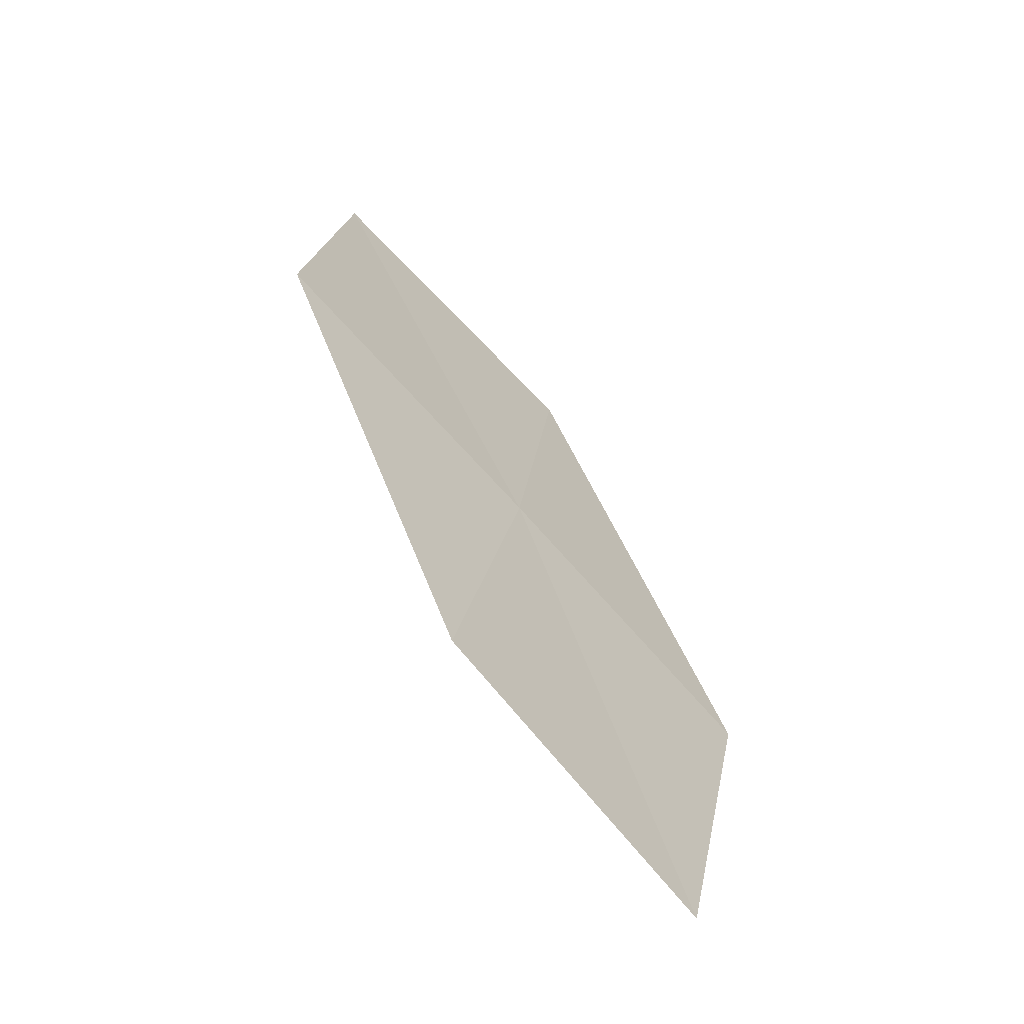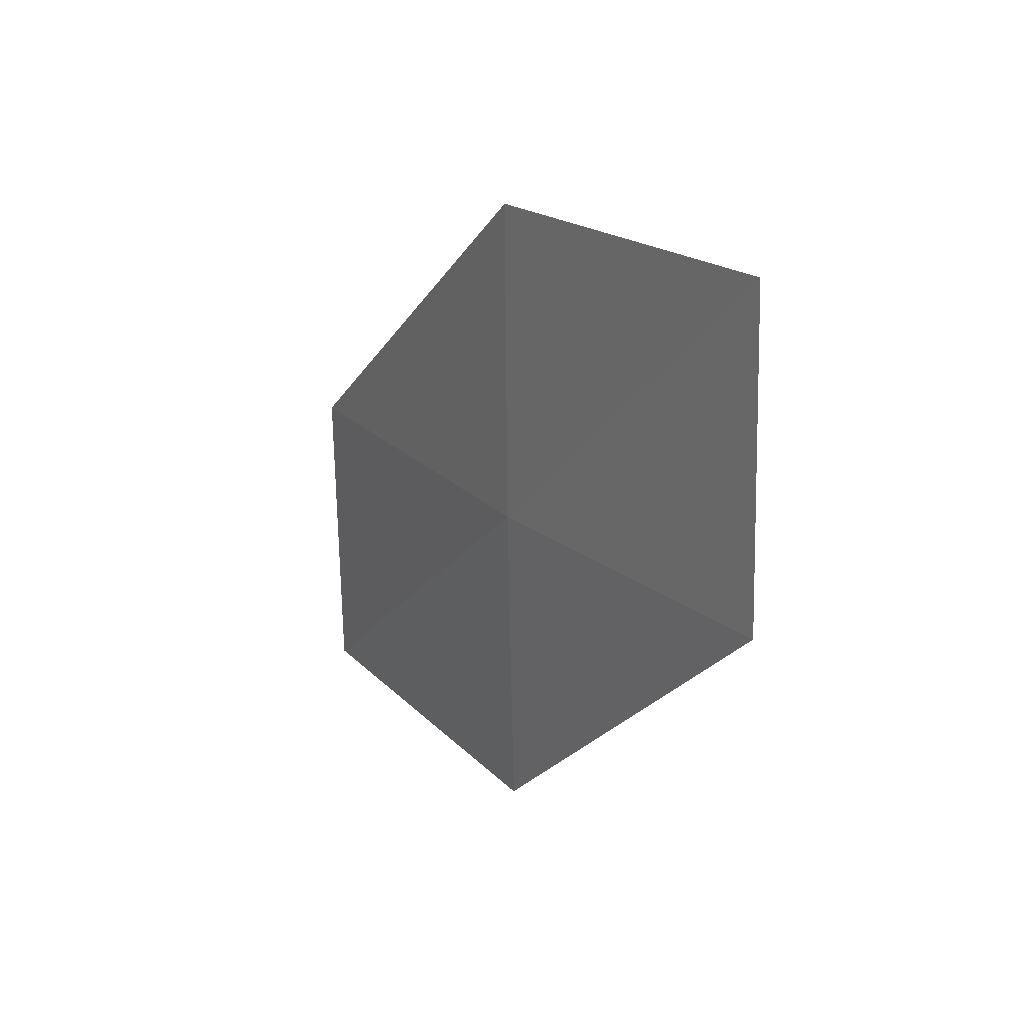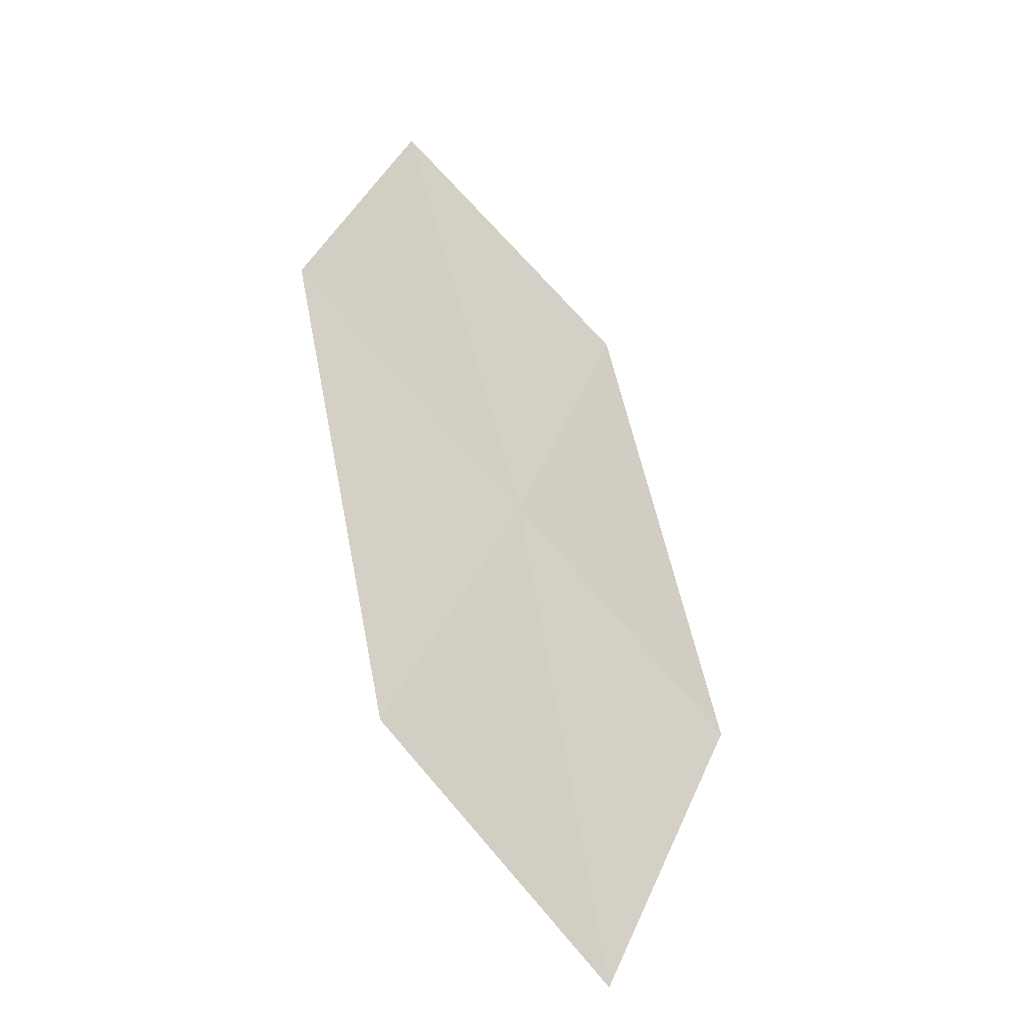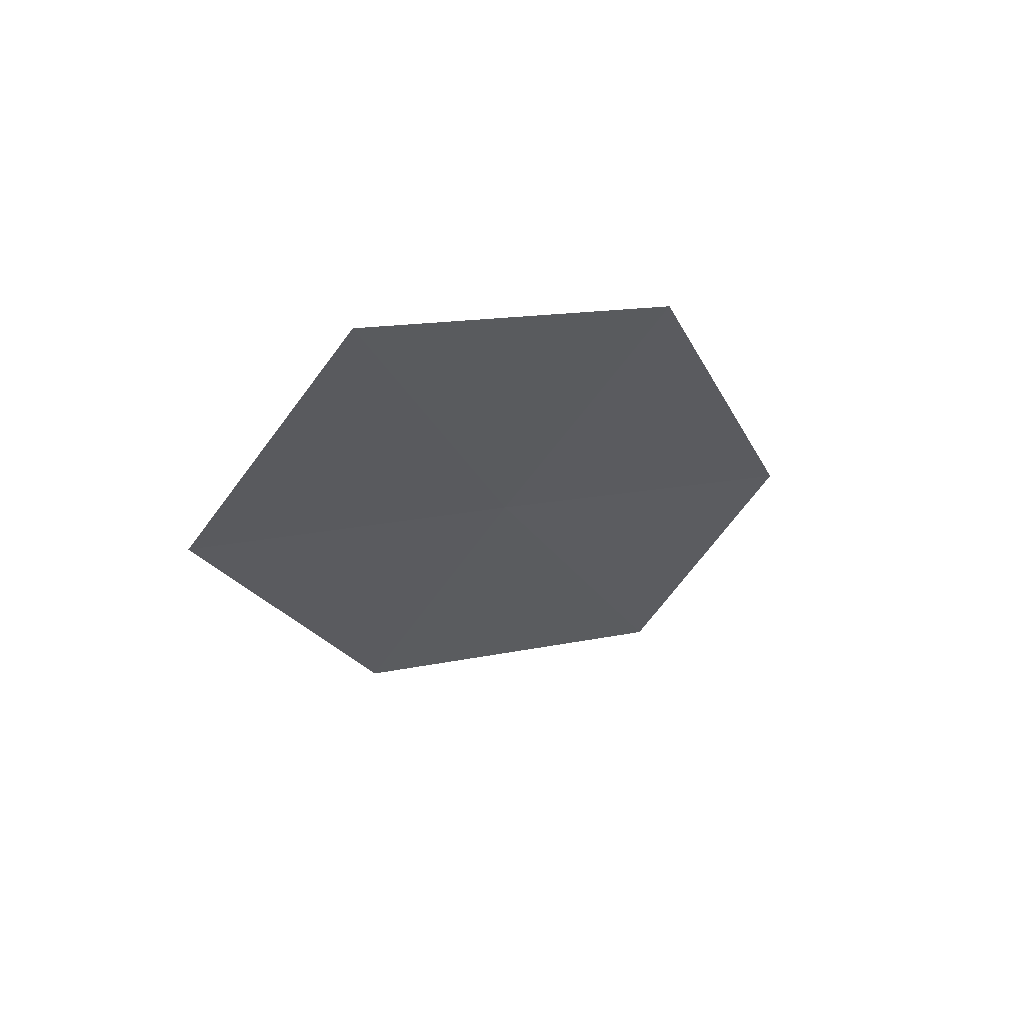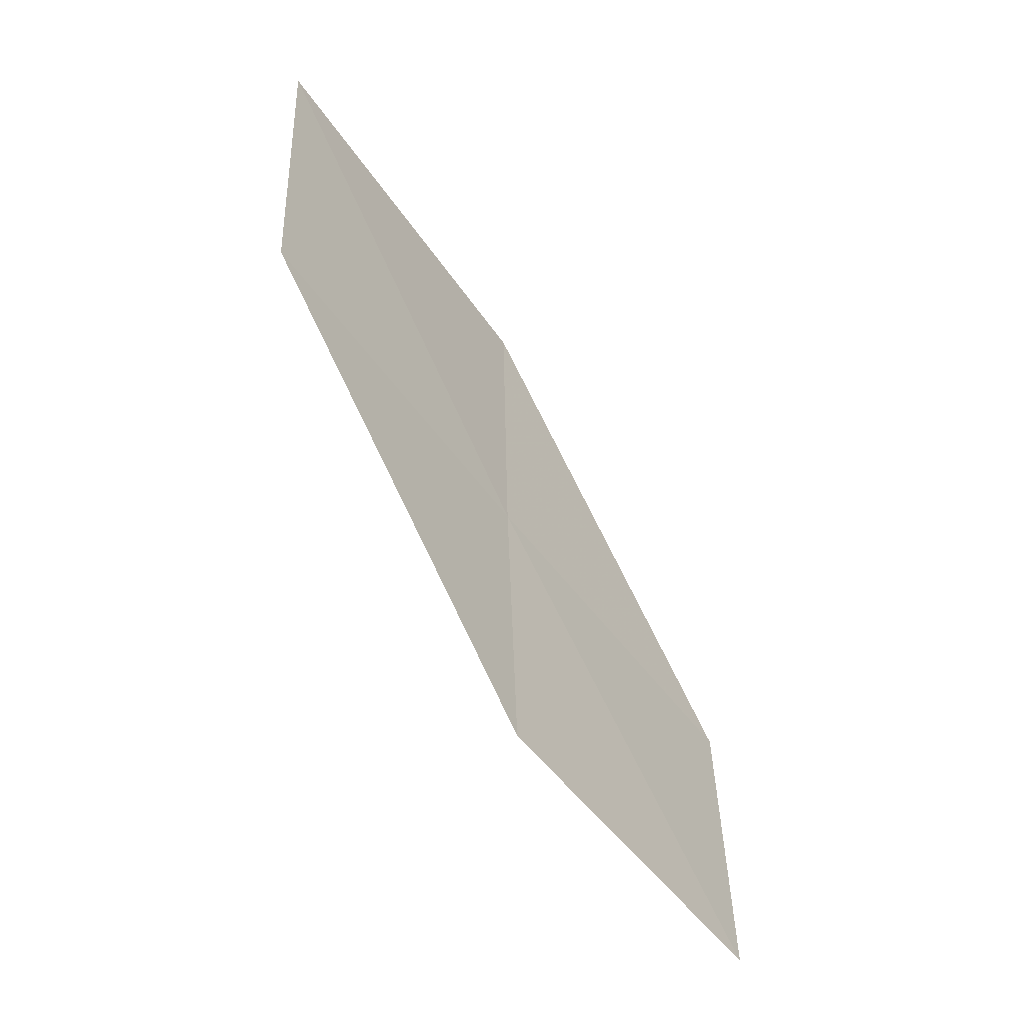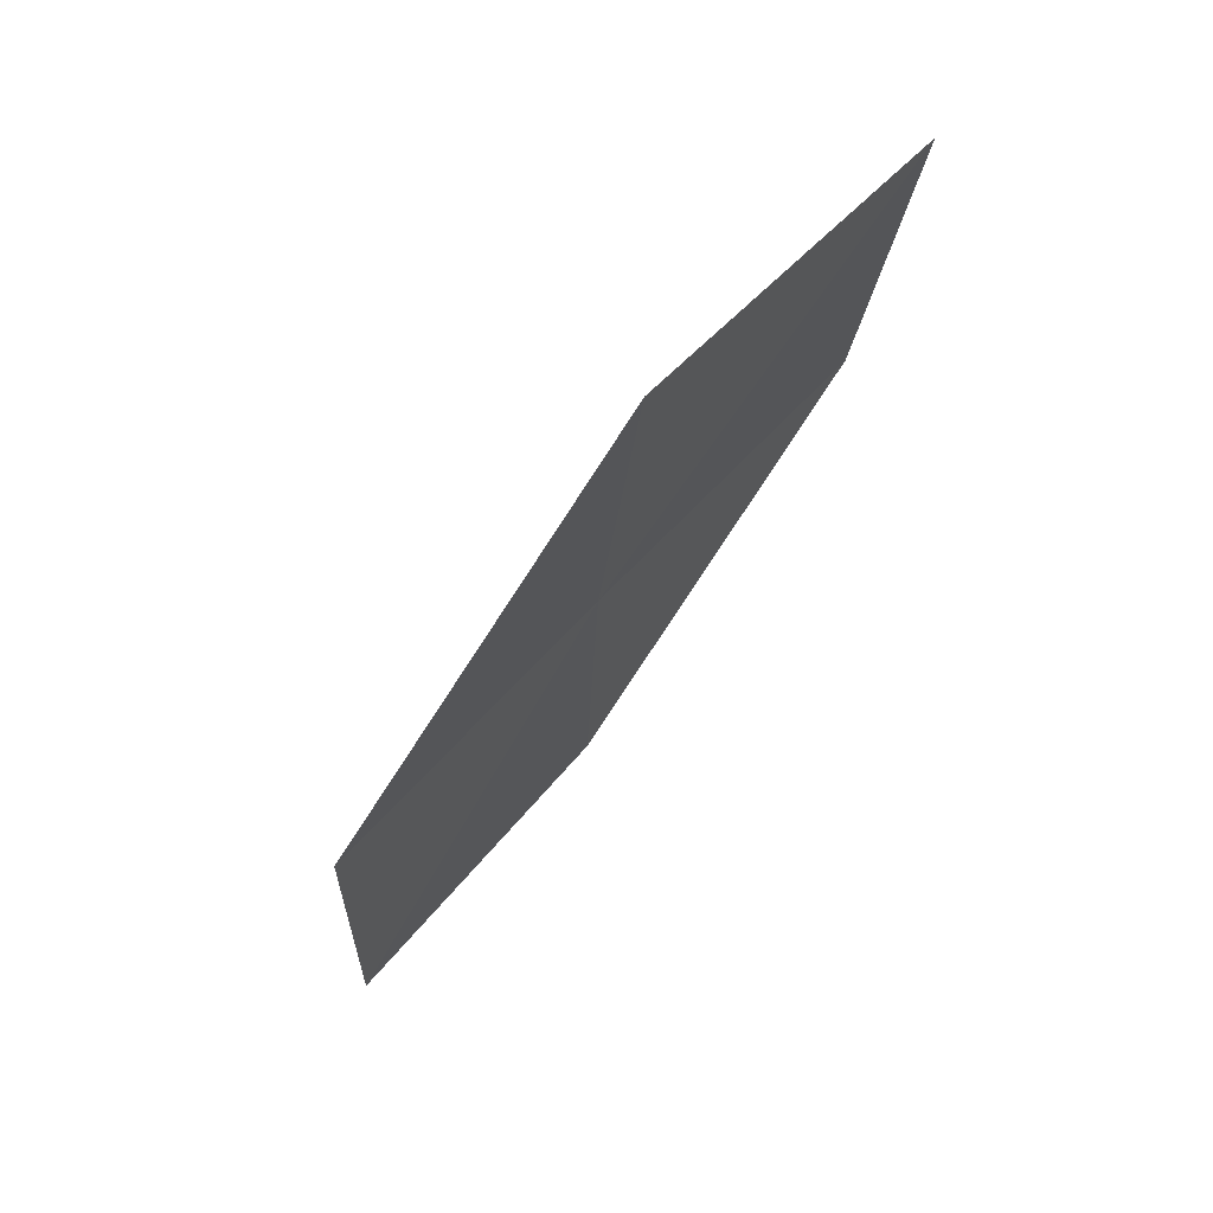
<metadata>
{"format":"obj","ext":"obj","renderer":"f3d","projection":"perspective","resolution":1024,"background":"white","views":[{"elev":13.6,"azim":-127.7,"up":"+Z"},{"elev":-36.2,"azim":32.7,"up":"+Y"},{"elev":26.9,"azim":-117.6,"up":"+Z"},{"elev":15.6,"azim":95.6,"up":"+Z"},{"elev":68.0,"azim":30.3,"up":"+Y"},{"elev":-18.3,"azim":41.5,"up":"+Z"}]}
</metadata>
<code>
v -13.24 -14.79 24.96
v -14.61 -14.38 24.06
v -13.72 -15.34 24.17
v -12.32 -15.66 25.06
v -14.1 -13.88 24.87
v -12.74 -14.24 25.75
v -11.85 -15.06 25.84
f 1 2 3
f 1 3 4
f 1 5 2
f 1 6 5
f 1 7 6
f 1 4 7

</code>
